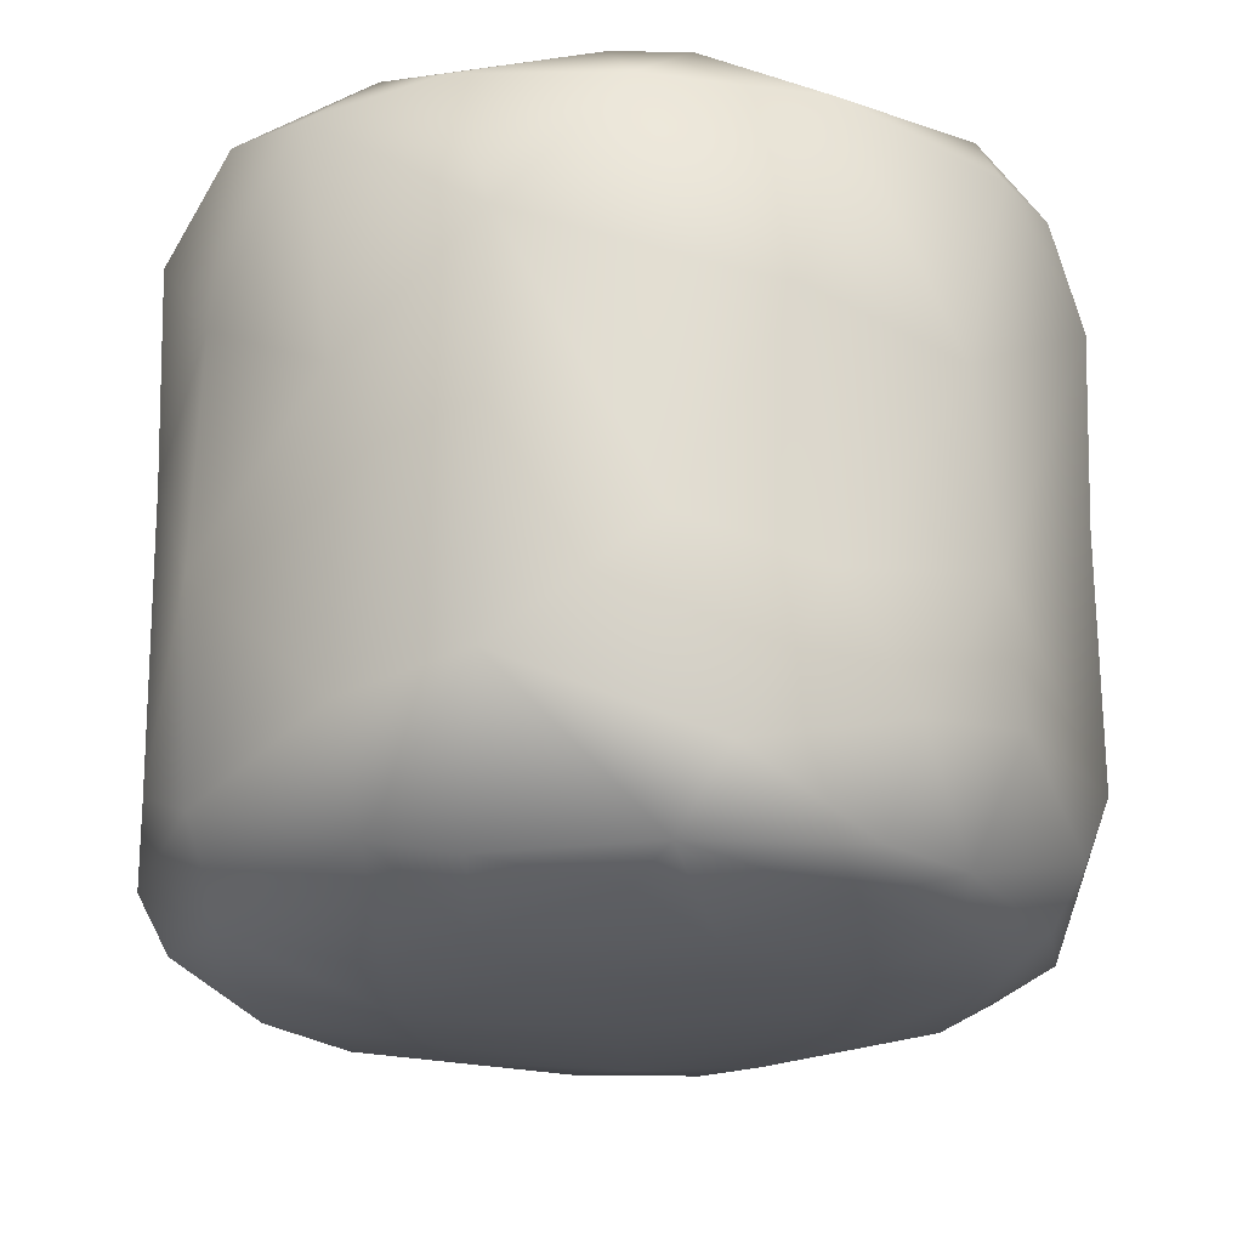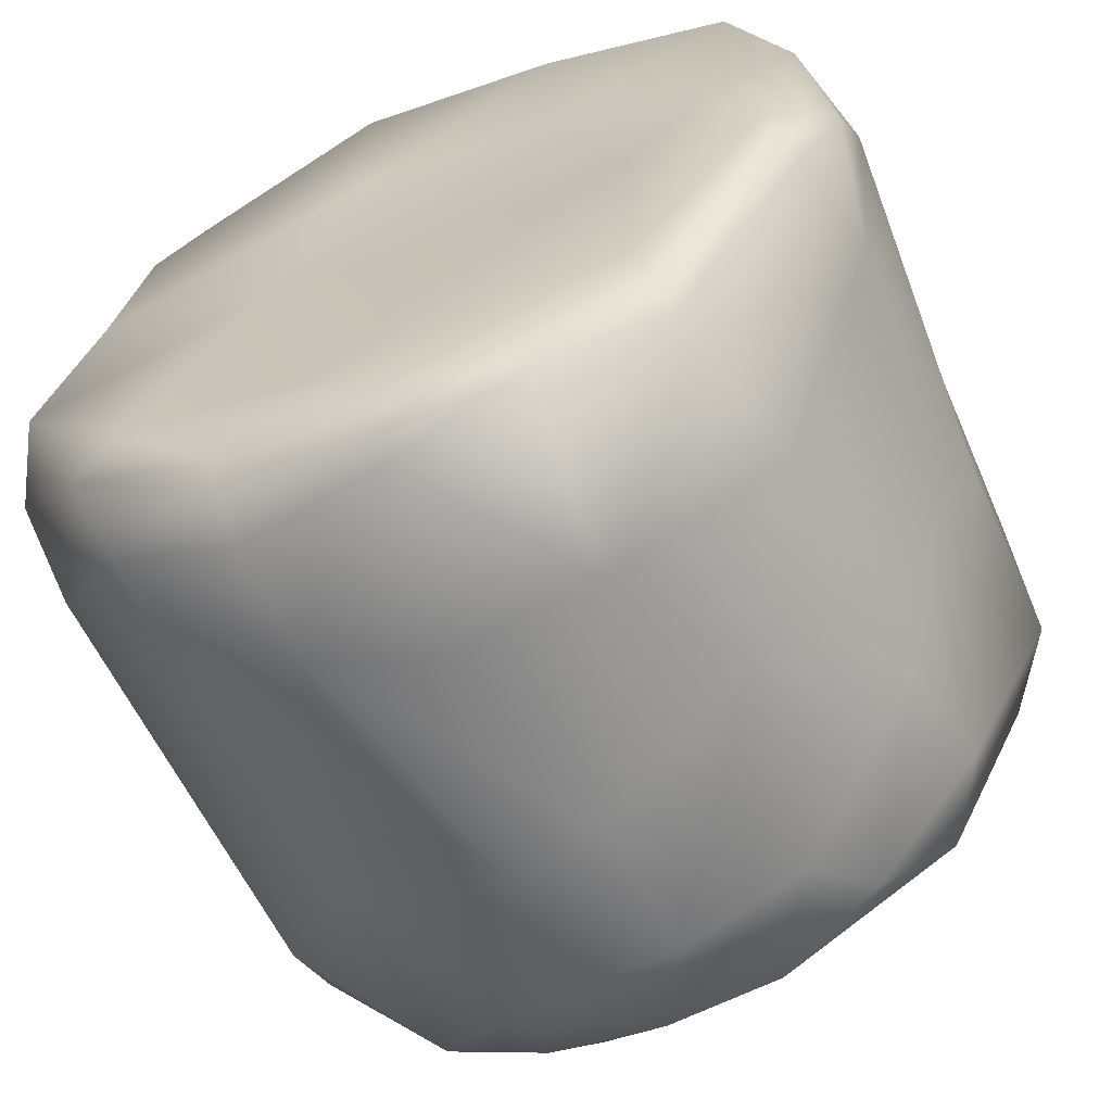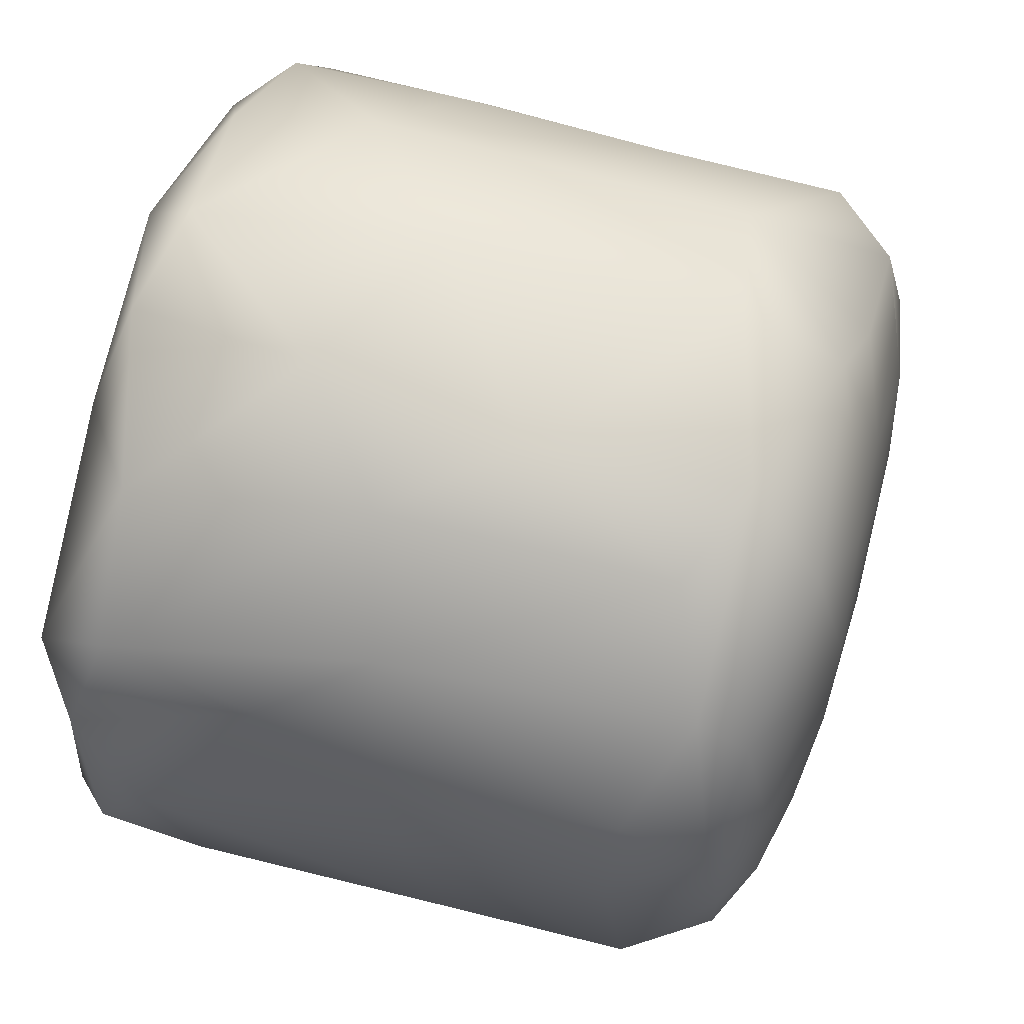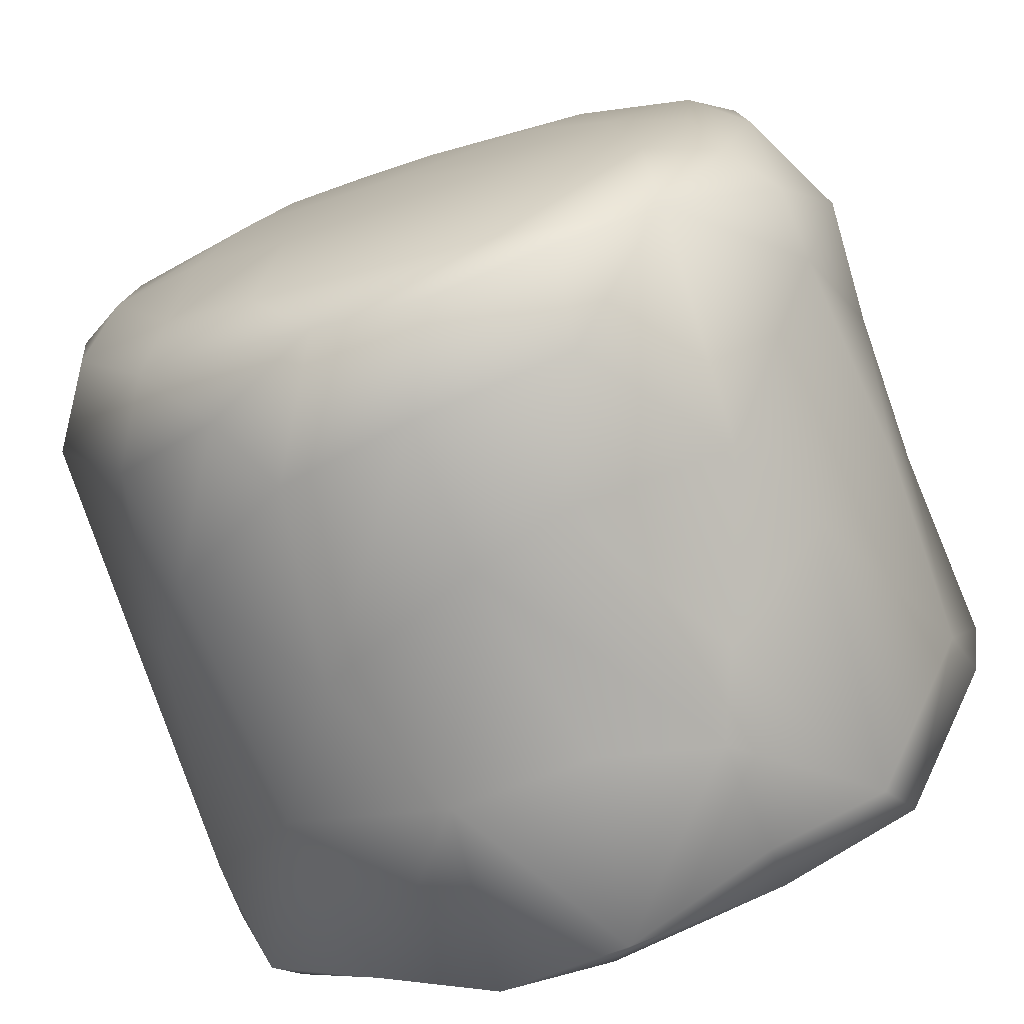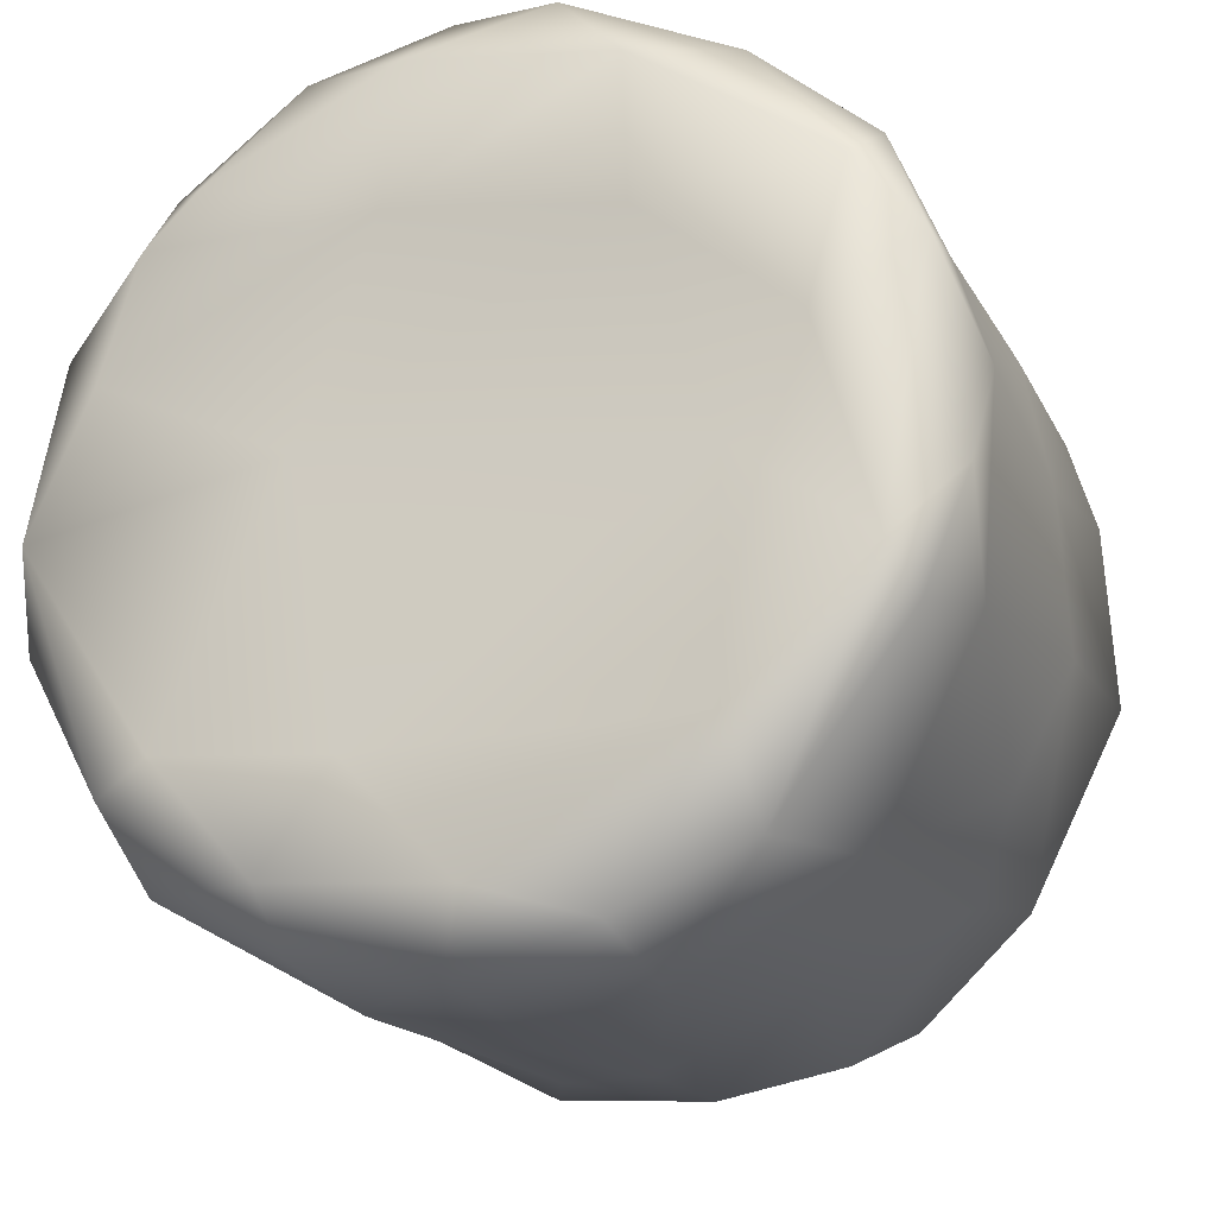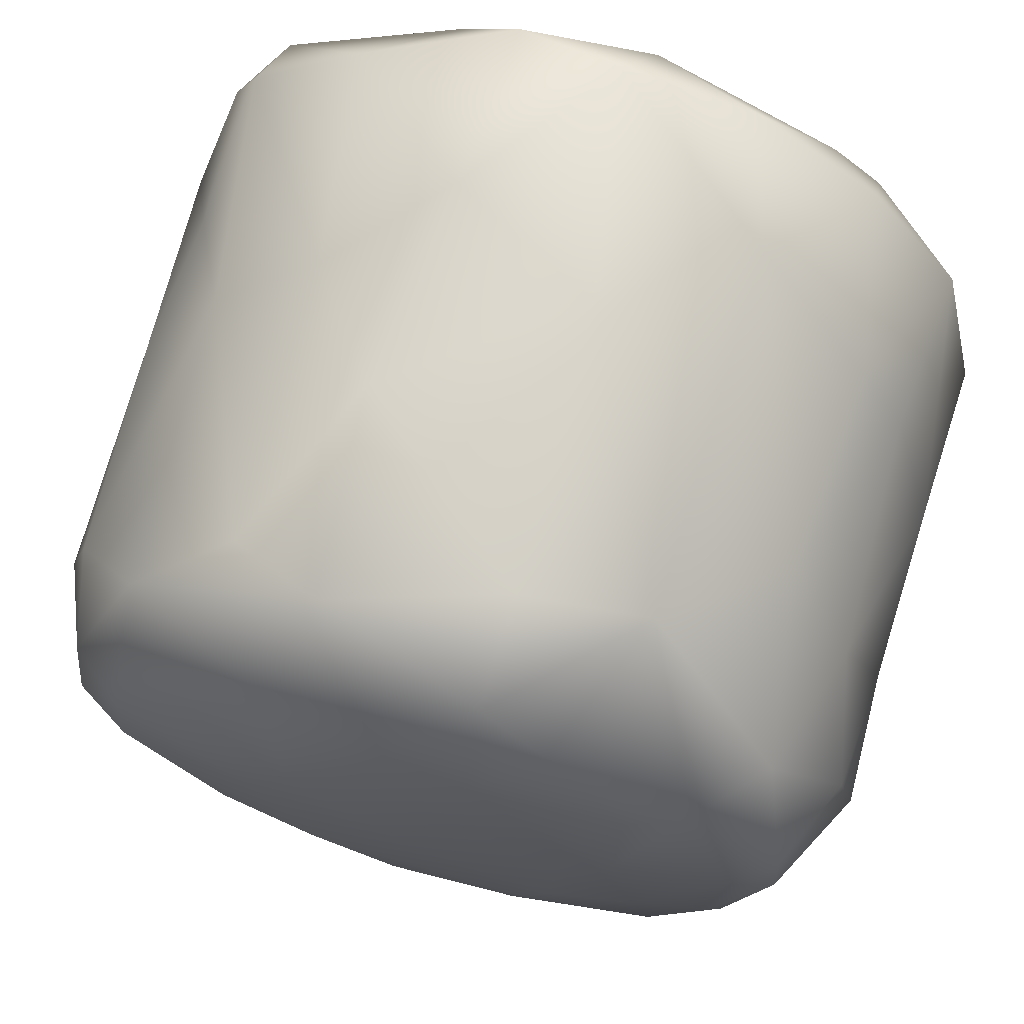
<metadata>
{"format":"obj","ext":"obj","renderer":"f3d","projection":"perspective","resolution":1024,"background":"white","views":[{"elev":-21.8,"azim":-139.0,"up":"+Z"},{"elev":-63.3,"azim":24.7,"up":"+Y"},{"elev":63.7,"azim":106.2,"up":"+Y"},{"elev":-74.6,"azim":-160.6,"up":"+Y"},{"elev":-21.8,"azim":21.8,"up":"+Y"},{"elev":71.6,"azim":-163.9,"up":"+Y"}]}
</metadata>
<code>
v 0.002897 -0.04038 0.003587
v -0.03006 -0.004292 -0.000319
v -0.03708 0.003825 0.003459
v 0.01933 -0.01248 -0.003611
v -0.02077 -0.000541 -0.002752
v 0.006373 0.004036 -0.004359
v 0.03241 -0.000303 -0.002809
v 0.05047 0.008152 0.002804
v 0.04919 -0.02111 0.03685
v -0.000314 0.03252 -0.00175
v -0.000965 0.05266 0.01596
v -0.003787 -0.02514 0.08248
v -0.005711 -0.03482 0.000673
v -0.02361 -0.03069 0.004059
v 0.01041 -0.02391 -0.002547
v -0.03223 -0.01656 0.002619
v -0.02345 -0.01765 -0.000842
v -0.005727 -0.02201 -0.002342
v -0.007042 -0.01242 -0.003535
v -0.01098 -0.004641 -0.003681
v -0.01139 -0.03676 0.003225
v -0.02264 -0.03611 0.03129
v -0.009885 -0.04275 0.01373
v -0.002971 -0.04479 0.02951
v -0.03742 -0.02065 0.0171
v -0.03716 -0.01615 0.009041
v -0.01529 -0.04158 0.05121
v 0.002869 -0.04537 0.05715
v -0.01203 -0.04209 0.07532
v -0.02636 -0.03494 0.07594
v -0.01201 -0.03663 0.08245
v -0.01112 -0.04387 0.06112
v 0.006317 -0.04687 0.0791
v -0.02907 -0.0309 0.04419
v -0.03997 -0.01622 0.04421
v -0.03999 -0.01764 0.06714
v -0.0422 -0.007903 0.07562
v -0.04015 0.001779 0.08158
v -0.04445 0.003412 0.0747
v 0.009361 -0.03928 0.08374
v -0.02908 -0.02679 0.08272
v -0.02267 -0.0236 0.08449
v -0.009752 0.00629 0.08277
v -0.03113 0.01391 -0.000208
v -0.03634 0.01641 0.003363
v -0.03222 0.0329 0.01009
v -0.01143 0.009852 -0.003717
v -0.01782 0.01785 -0.002557
v -0.01813 0.03063 -0.000213
v 0.002034 0.02139 -0.003552
v -0.008264 0.04225 0.002166
v -0.02498 0.03277 0.002269
v -0.04354 0.002996 0.01625
v -0.04115 0.0166 0.01442
v -0.04295 0.005036 0.03188
v -0.0375 0.02353 0.02815
v -0.04328 0.009513 0.05224
v -0.02891 0.03766 0.0318
v -0.01558 0.04891 0.01854
v -0.03677 0.02686 0.05635
v -0.03099 0.03536 0.05752
v -0.03868 0.02367 0.07764
v -0.02693 0.04045 0.07736
v -0.0209 0.03735 0.08363
v -0.01609 0.04869 0.06336
v -0.01147 0.05012 0.07892
v -0.03186 0.01748 0.08308
v -0.02691 0.03117 0.08396
v -0.001072 0.03173 0.08219
v 0.001822 0.04649 0.08503
v 0.01643 -0.03849 0.002868
v 0.02287 -0.02866 -0.000743
v 0.0382 -0.02696 0.0033
v 0.03039 -0.03784 0.009155
v 0.03433 -0.02012 -0.000357
v 0.04882 -0.004711 0.002875
v 0.008913 -0.04468 0.01473
v 0.04433 -0.02709 0.01332
v 0.02867 -0.04066 0.0409
v 0.008431 -0.04572 0.03249
v 0.025 -0.0428 0.01733
v 0.04225 -0.02993 0.02723
v 0.0552 -0.005251 0.01253
v 0.05529 -0.00735 0.03447
v 0.01996 -0.04442 0.05793
v 0.04012 -0.03307 0.05739
v 0.03651 -0.03628 0.07788
v 0.05463 -0.01349 0.06721
v 0.05244 -0.0172 0.08053
v 0.05693 -0.003544 0.07801
v 0.02235 -0.04333 0.08111
v 0.03387 -0.02542 0.08172
v 0.05027 -0.01252 0.08461
v 0.02636 0.01179 -0.003897
v 0.0433 0.0191 -0.00043
v 0.01256 0.03178 -0.002555
v 0.02114 0.02071 -0.003768
v 0.03285 0.03088 -0.001076
v 0.04425 0.005181 -0.000765
v 0.04997 0.0189 0.00483
v 0.04165 0.0339 0.003394
v -0.000352 0.04769 0.003855
v 0.02385 0.04252 0.000558
v 0.05148 0.02582 0.01495
v 0.04198 0.03818 0.009305
v 0.05478 0.01473 0.01565
v 0.05545 0.009612 0.03945
v 0.01954 0.05159 0.009827
v 0.03054 0.0477 0.01476
v 0.02137 0.05169 0.0346
v -8.2e-05 0.05375 0.04998
v 0.04252 0.01312 0.08067
v 0.05312 0.02329 0.04218
v 0.05762 0.008735 0.07109
v 0.05049 0.02829 0.05758
v 0.0357 0.04498 0.07626
v 0.04405 0.03645 0.04526
v 0.03158 0.04737 0.04864
v 0.004731 0.05394 0.07832
v 0.01733 0.05224 0.08075
v 0.04925 0.03303 0.07556
v 0.01867 0.05298 0.05994
v 0.02537 0.0431 0.08373
v 0.02494 0.02777 0.08115
v 0.03425 0.000699 0.08167
v 0.048 0.02702 0.08412
v 0.05424 0.01972 0.07945
f 14 21 13
f 23 21 14
f 21 1 13
f 1 21 23
f 23 77 1
f 14 16 26
f 26 25 14
f 16 2 3
f 3 2 44
f 53 25 26
f 3 26 16
f 3 53 26
f 16 14 17
f 17 14 13
f 17 13 18
f 2 16 17
f 17 18 19
f 18 13 15
f 19 18 15
f 19 15 4
f 2 17 5
f 5 17 19
f 5 19 20
f 5 20 47
f 6 47 20
f 20 19 6
f 19 4 6
f 22 23 14
f 22 14 25
f 24 23 22
f 25 34 22
f 24 80 77
f 77 23 24
f 22 27 24
f 27 22 34
f 32 24 27
f 80 24 32
f 28 80 32
f 35 34 25
f 25 53 55
f 35 25 55
f 35 55 36
f 36 55 57
f 30 32 27
f 30 27 34
f 30 29 32
f 30 41 31
f 29 30 31
f 29 33 32
f 33 28 32
f 33 29 31
f 36 34 35
f 36 30 34
f 36 57 39
f 36 41 30
f 41 36 37
f 41 37 38
f 41 38 42
f 36 39 37
f 39 38 37
f 41 42 31
f 42 12 31
f 33 31 40
f 31 12 40
f 67 43 38
f 43 12 42
f 42 38 43
f 125 12 43
f 45 3 44
f 54 53 3
f 45 54 3
f 54 45 46
f 45 44 52
f 52 46 45
f 44 2 5
f 44 5 48
f 47 48 5
f 50 48 47
f 6 50 47
f 44 48 52
f 48 49 52
f 51 52 49
f 10 49 48
f 48 50 10
f 96 10 50
f 10 51 49
f 59 46 52
f 51 59 52
f 102 59 51
f 59 102 11
f 55 53 54
f 55 54 56
f 54 46 56
f 56 46 58
f 55 56 57
f 57 56 60
f 56 58 60
f 60 58 61
f 58 46 59
f 111 11 110
f 61 58 65
f 65 58 59
f 111 65 59
f 59 11 111
f 57 60 62
f 39 57 62
f 38 39 62
f 62 60 61
f 62 61 63
f 62 63 68
f 64 68 63
f 65 63 61
f 66 63 65
f 66 64 63
f 119 65 111
f 65 119 66
f 67 38 62
f 68 67 62
f 67 69 43
f 43 124 125
f 68 69 67
f 64 69 68
f 64 70 69
f 64 66 70
f 119 70 66
f 70 119 120
f 13 1 71
f 72 15 13
f 13 71 72
f 71 1 77
f 73 72 71
f 73 71 74
f 74 71 81
f 74 78 73
f 15 72 4
f 72 73 75
f 4 72 75
f 6 4 94
f 4 75 7
f 7 94 4
f 7 75 99
f 78 83 73
f 76 75 73
f 75 76 99
f 73 83 76
f 83 8 76
f 8 83 106
f 81 71 77
f 77 79 81
f 81 82 74
f 78 74 82
f 79 77 80
f 85 79 80
f 82 81 79
f 86 82 79
f 9 78 82
f 84 78 9
f 84 83 78
f 9 82 86
f 85 80 28
f 86 79 85
f 85 28 33
f 33 91 85
f 87 85 91
f 86 85 87
f 92 12 125
f 88 9 86
f 84 9 88
f 87 89 86
f 89 88 86
f 114 88 90
f 89 90 88
f 93 90 89
f 91 33 40
f 92 91 40
f 91 92 87
f 92 40 12
f 93 87 92
f 93 92 125
f 87 93 89
f 127 90 93
f 97 50 6
f 94 97 6
f 99 94 7
f 95 97 94
f 94 99 95
f 50 97 96
f 96 97 103
f 95 98 97
f 98 95 101
f 98 103 97
f 101 103 98
f 99 76 8
f 95 99 8
f 8 100 95
f 106 100 8
f 104 100 106
f 101 95 100
f 100 105 101
f 100 104 105
f 102 51 10
f 10 96 102
f 103 102 96
f 103 108 102
f 108 11 102
f 101 105 103
f 103 105 108
f 105 109 108
f 107 83 84
f 107 106 83
f 107 113 106
f 104 106 113
f 117 105 104
f 117 104 113
f 11 108 110
f 110 108 109
f 122 111 110
f 118 110 109
f 118 109 117
f 109 105 117
f 114 107 84
f 113 107 114
f 88 114 84
f 117 113 115
f 115 113 114
f 115 121 117
f 90 127 114
f 115 114 127
f 121 115 127
f 121 127 126
f 121 126 116
f 122 110 118
f 111 122 119
f 118 117 121
f 120 119 122
f 116 122 118
f 116 118 121
f 123 120 116
f 126 123 116
f 120 122 116
f 112 125 124
f 124 43 69
f 123 124 69
f 124 126 112
f 123 126 124
f 112 93 125
f 127 93 112
f 127 112 126
f 123 69 70
f 123 70 120

</code>
